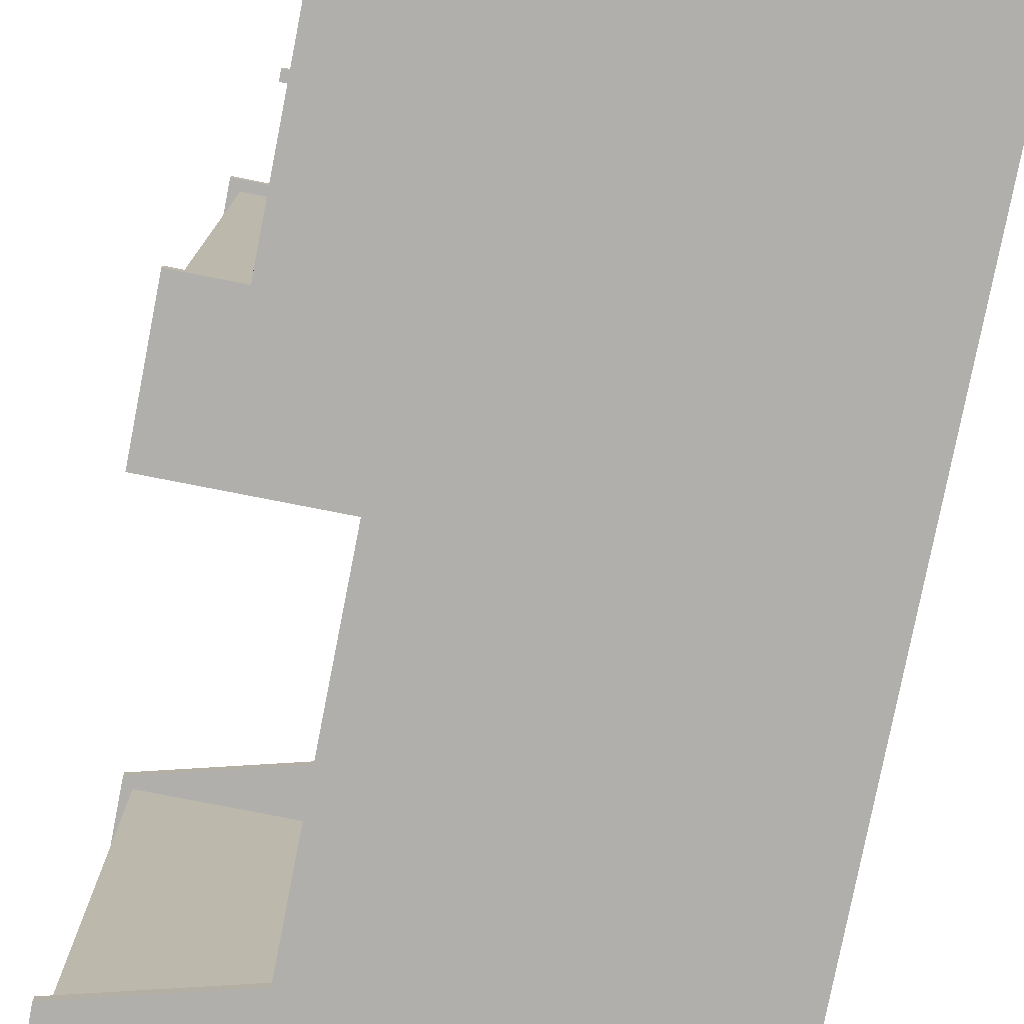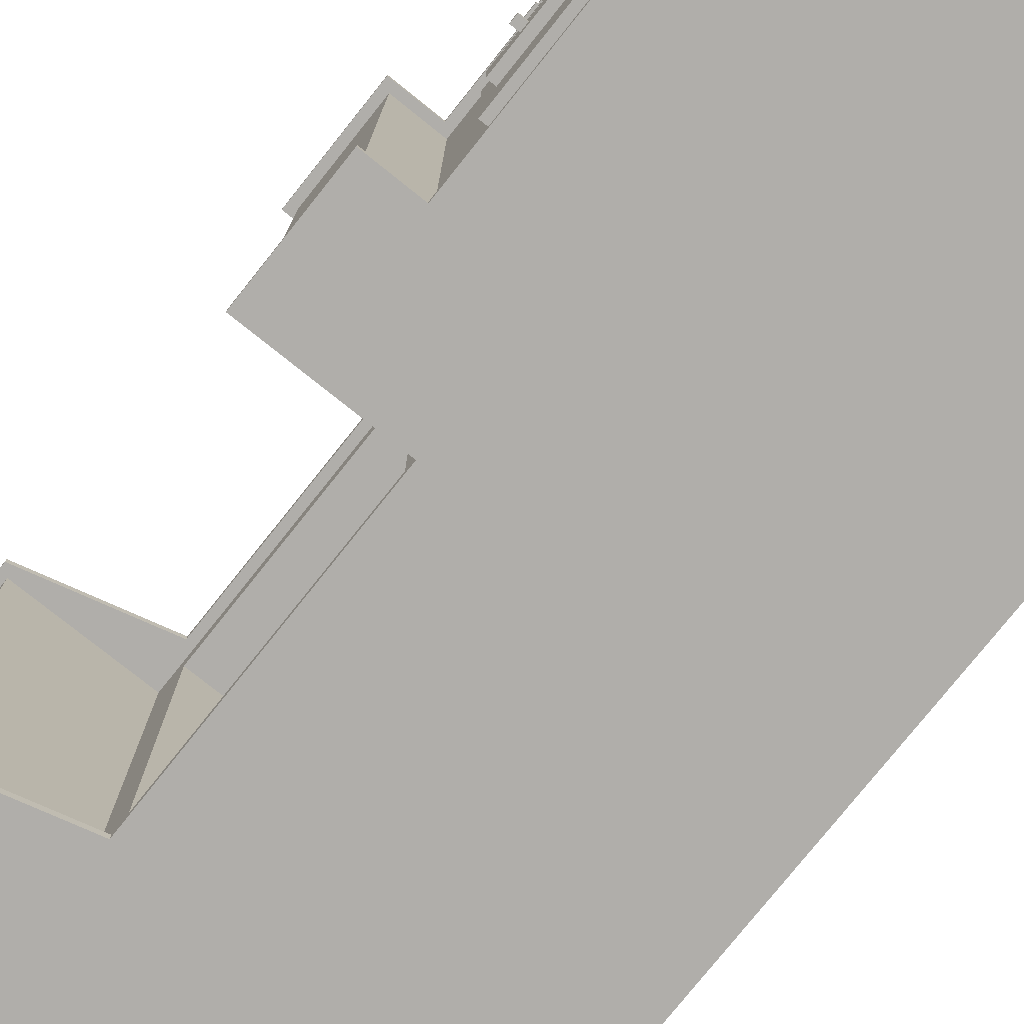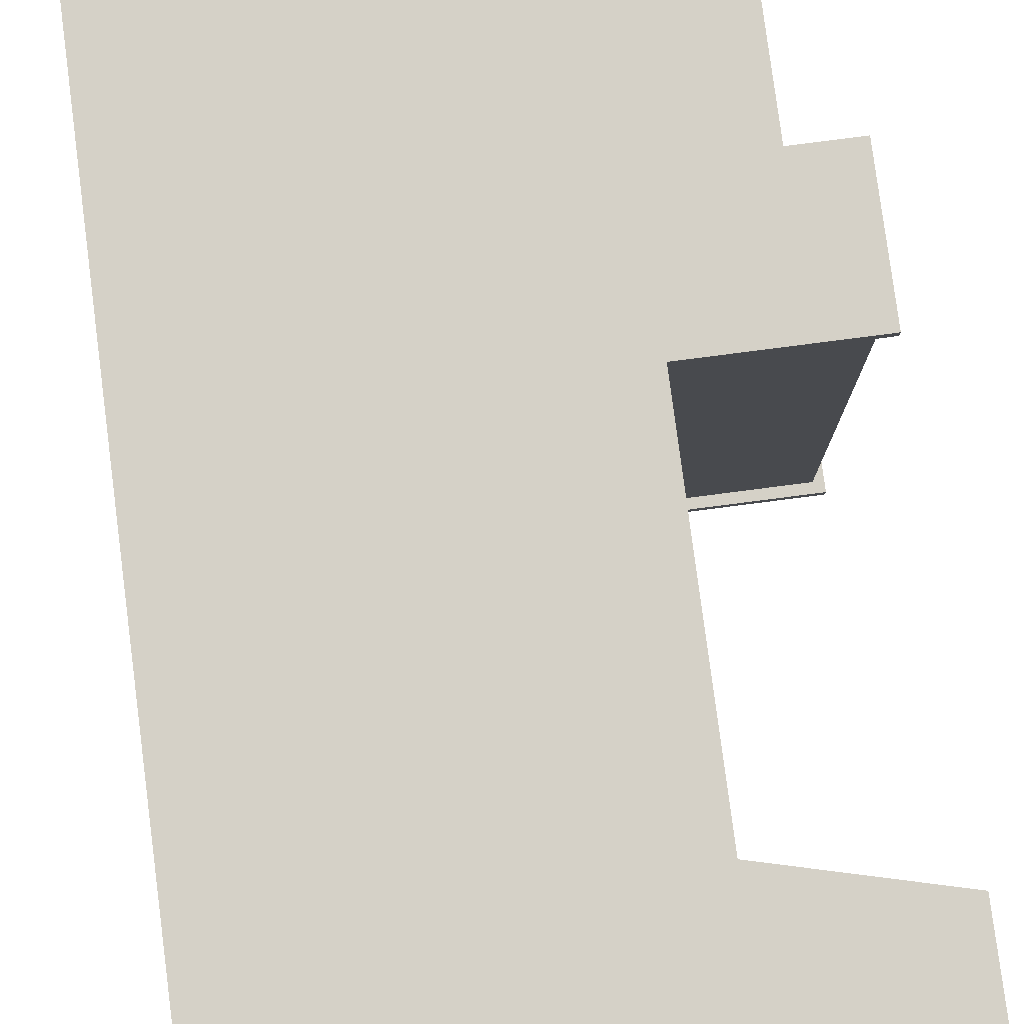
<metadata>
{"format":"obj","ext":"obj","renderer":"f3d","projection":"perspective","resolution":1024,"background":"white","views":[{"elev":-78.1,"azim":-11.1,"up":"+Z"},{"elev":-77.8,"azim":-38.6,"up":"+Z"},{"elev":79.0,"azim":172.6,"up":"+Z"}]}
</metadata>
<code>
g default
v -0.9 0.82 0.04497
v -0.86 1.02 0.04497
v -0.86 0.82 0.04497
v -0.9 1.02 0.04497
v -0.9 0.74 0.1
v -0.86 1.1 0.1
v -0.86 0.74 0.1
v -0.9 1.1 0.1
v 1.02 3.973 -1.1
v 1.06 4.013 -1.1
v 1.06 -0.02 -1.1
v 1.02 0.02 -1.1
v -1.1 4.18 -1.1
v 1.02 3.973 -1.1
v -1.06 4.14 -1.1
v -0.86 -0.02 -1.1
v 1.02 0.02 -1.1
v -0.82 0.02 -1.1
v -1.06 4.14 -1.1
v -1.06 4.1 -1.1
v -0.86 1.38 -1.1
v -0.82 0.02 -1.1
v -0.82 1.42 -1.1
v -1.06 4.1 -1.1
v -1.1 3.46 -1.1
v -1.06 4.1 -1.1
v -1.06 3.54 -1.1
v -1.06 1.42 -1.1
v -0.86 1.38 -1.1
v -1.06 3.54 -1.1
v -1.06 3.5 -1.1
v -1.06 3.5 -1.1
v -0.46 3.293 -1.1
v -1.06 4.1 -1.1
v -1.02 4.1 -1.1
v -1.06 3.54 -1.1
v -1.02 3.54 -1.1
v -1.1 1.38 -1.1
v -1.06 1.42 -1.1
v -0.86 1.38 -1.1
v -1.06 1.9 -1.1
v -1.06 1.42 -1.1
v -1.1 1.94 -1.1
v -1.06 1.9 -1.1
v -0.46 1.94 -1.1
v -1.06 1.9 -1.1
v -0.42 3.5 -1.1
v -0.46 3.293 -1.1
v -1.06 3.5 -1.1
v -0.46 3.293 -1.1
v -0.42 1.9 -1.1
v -0.46 1.94 -1.1
v -0.46 1.94 -1.1
v -1.06 1.9 -1.1
v -0.42 2.06 -0.98
v 0.01944 3.34 -0.98
v -0.26 2.06 -0.98
v -0.42 3.34 -0.98
v -1.02 3.62 -1.02
v -0.98 4.02 -1.02
v -0.98 3.62 -1.02
v -1.02 4.02 -1.02
v -0.9 0.86 0.38
v -0.86 0.94 0.38
v -0.86 0.86 0.38
v -0.9 0.94 0.38
v -0.9 0.42 0.38
v -0.86 0.5 0.38
v -0.86 0.42 0.38
v -0.9 0.5 0.38
v -0.86 0.66 0.42
v -0.82 1.18 0.42
v -0.82 0.66 0.42
v -0.86 1.18 0.42
v -0.86 0.34 0.42
v -0.82 0.58 0.42
v -0.82 0.34 0.42
v -0.86 0.58 0.42
v 1.06 4.013 1.1
v 1.06 -0.02 1.1
v -0.46 1.94 1.1
v -0.46 3.293 1.1
v 1.06 4.013 1.1
v -0.46 1.94 1.1
v -0.86 1.38 1.1
v -0.46 1.94 1.1
v 1.06 -0.02 1.1
v -1.1 4.18 1.1
v 1.06 4.013 1.1
v -0.46 3.293 1.1
v -0.86 -0.02 1.1
v -0.86 1.38 1.1
v 1.06 -0.02 1.1
v -1.1 1.94 1.1
v -0.46 1.94 1.1
v -0.86 1.38 1.1
v -1.1 3.46 1.1
v -1.1 4.18 1.1
v -0.46 3.293 1.1
v -1.1 1.38 1.1
v -1.1 1.94 1.1
v -0.86 1.38 1.1
v -0.94 0.9 -0.02
v -0.9 0.94 -0.02
v -0.9 0.9 -0.02
v -0.94 0.94 -0.02
v -0.86 1.02 0.06
v -0.9 0.82 0.06
v -0.86 0.82 0.06
v -0.9 1.02 0.06
v -0.82 1.18 -0.46
v -0.86 0.66 -0.46
v -0.82 0.66 -0.46
v -0.86 1.18 -0.46
v -0.82 0.58 -0.46
v -0.86 0.34 -0.46
v -0.82 0.34 -0.46
v -0.86 0.58 -0.46
v 1.06 -0.02 -1.14
v 1.06 4.013 -1.14
v -0.46 1.94 -1.14
v 1.06 4.013 -1.14
v -0.46 3.293 -1.14
v -0.46 1.94 -1.14
v -0.46 1.94 -1.14
v -0.86 1.38 -1.14
v 1.06 -0.02 -1.14
v 1.06 4.013 -1.14
v -1.1 4.18 -1.14
v -0.46 3.293 -1.14
v -0.86 1.38 -1.14
v -0.86 -0.02 -1.14
v 1.06 -0.02 -1.14
v -0.46 1.94 -1.14
v -1.1 1.94 -1.14
v -0.86 1.38 -1.14
v -1.1 4.18 -1.14
v -1.1 3.46 -1.14
v -0.46 3.293 -1.14
v -1.1 1.94 -1.14
v -1.1 1.38 -1.14
v -0.86 1.38 -1.14
v -0.98 4.02 0.98
v -1.02 3.62 0.98
v -0.98 3.62 0.98
v -1.02 4.02 0.98
v -0.86 0.94 0.34
v -0.9 0.86 0.34
v -0.86 0.86 0.34
v -0.9 0.94 0.34
v -0.86 0.5 0.34
v -0.9 0.42 0.34
v -0.86 0.42 0.34
v -0.9 0.5 0.34
v 0.01944 3.34 0.94
v -0.42 2.06 0.94
v -0.26 2.06 0.94
v -0.42 3.34 0.94
v 1.06 4.013 1.06
v 1.02 3.973 1.06
v 1.06 -0.02 1.06
v 1.02 0.02 1.06
v -1.1 4.18 1.06
v 1.02 3.973 1.06
v -1.06 4.14 1.06
v 1.02 0.02 1.06
v -0.86 -0.02 1.06
v -0.82 0.02 1.06
v -1.06 4.1 1.06
v -1.06 4.14 1.06
v -0.82 0.02 1.06
v -0.86 1.38 1.06
v -0.82 1.42 1.06
v -1.1 3.46 1.06
v -1.06 4.1 1.06
v -1.06 3.54 1.06
v -1.06 4.1 1.06
v -1.06 1.42 1.06
v -0.86 1.38 1.06
v -1.06 3.5 1.06
v -1.06 3.54 1.06
v -1.06 3.5 1.06
v -0.46 3.293 1.06
v -1.02 4.1 1.06
v -1.06 4.1 1.06
v -1.06 3.54 1.06
v -1.02 3.54 1.06
v -1.06 1.42 1.06
v -1.1 1.38 1.06
v -0.86 1.38 1.06
v -1.06 1.42 1.06
v -1.06 1.9 1.06
v -1.06 1.9 1.06
v -1.1 1.94 1.06
v -0.46 1.94 1.06
v -1.06 1.9 1.06
v -0.46 3.293 1.06
v -0.42 3.5 1.06
v -1.06 3.5 1.06
v -0.46 3.293 1.06
v -0.42 1.9 1.06
v -0.46 1.94 1.06
v -0.46 1.94 1.06
v -1.06 1.9 1.06
v -0.86 1.1 -0.14
v -0.9 0.74 -0.14
v -0.86 0.74 -0.14
v -0.9 1.1 -0.14
v -0.9 0.94 -0.06
v -0.94 0.9 -0.06
v -0.9 0.9 -0.06
v -0.94 0.94 -0.06
v 1.06 -0.02 -1.14
v -0.86 -0.02 -1.1
v 1.06 -0.02 -1.1
v -0.86 -0.02 -1.14
v 1.06 -0.02 1.06
v -0.86 -0.02 1.1
v 1.06 -0.02 1.1
v -0.86 -0.02 1.06
v -0.86 1.02 0.04497
v -0.9 1.02 0.06
v -0.86 1.02 0.06
v -0.9 1.02 0.04497
v -0.9 0.9 -0.06
v -0.94 0.9 -0.02
v -0.9 0.9 -0.02
v -0.94 0.9 -0.06
v 0.01944 3.34 -0.98
v -0.42 3.34 0.94
v 0.01944 3.34 0.94
v -0.42 3.34 -0.98
v -0.86 0.86 0.34
v -0.9 0.86 0.38
v -0.86 0.86 0.38
v -0.9 0.86 0.34
v -0.86 0.74 -0.14
v -0.9 0.74 0.1
v -0.86 0.74 0.1
v -0.9 0.74 -0.14
v -0.46 3.293 -1.14
v -1.1 3.46 -1.1
v -0.46 3.293 -1.1
v -1.1 3.46 -1.14
v -0.46 3.293 1.06
v -1.1 3.46 1.1
v -0.46 3.293 1.1
v -1.1 3.46 1.06
v -0.42 3.5 -1.1
v -1.06 3.5 1.06
v -0.42 3.5 1.06
v -1.06 3.5 -1.1
v -0.82 0.66 -0.46
v -0.86 0.66 0.42
v -0.82 0.66 0.42
v -0.86 0.66 -0.46
v -0.86 0.42 0.34
v -0.9 0.42 0.38
v -0.86 0.42 0.38
v -0.9 0.42 0.34
v -0.82 0.34 -0.46
v -0.86 0.34 0.42
v -0.82 0.34 0.42
v -0.86 0.34 -0.46
v -0.98 4.02 -1.02
v -1.02 4.02 0.98
v -0.98 4.02 0.98
v -1.02 4.02 -1.02
v -0.82 1.42 -1.1
v -1.06 1.42 1.06
v -0.82 1.42 1.06
v -1.06 1.42 -1.1
v 1.02 0.02 -1.1
v -0.82 0.02 1.06
v 1.02 0.02 1.06
v -0.82 0.02 -1.1
v -1.02 4.1 -1.1
v -1.06 4.1 1.06
v -1.02 4.1 1.06
v -1.06 4.1 -1.1
v -0.86 1.38 -1.14
v -1.1 1.38 -1.1
v -0.86 1.38 -1.1
v -1.1 1.38 -1.14
v -0.86 1.38 1.06
v -1.1 1.38 1.1
v -0.86 1.38 1.1
v -1.1 1.38 1.06
v -0.86 1.18 0.42
v -0.82 1.18 -0.46
v -0.82 1.18 0.42
v -0.86 1.18 -0.46
v -1.02 3.62 0.98
v -0.98 3.62 -1.02
v -0.98 3.62 0.98
v -1.02 3.62 -1.02
v -0.9 1.1 0.1
v -0.86 1.1 -0.14
v -0.86 1.1 0.1
v -0.9 1.1 -0.14
v -0.94 0.94 -0.02
v -0.9 0.94 -0.06
v -0.9 0.94 -0.02
v -0.94 0.94 -0.06
v -0.9 0.94 0.38
v -0.86 0.94 0.34
v -0.86 0.94 0.38
v -0.9 0.94 0.34
v -0.9 0.82 0.06
v -0.86 0.82 0.04497
v -0.86 0.82 0.06
v -0.9 0.82 0.04497
v -1.06 3.54 1.06
v -1.02 3.54 -1.1
v -1.02 3.54 1.06
v -1.06 3.54 -1.1
v -0.42 2.06 0.94
v -0.26 2.06 -0.98
v -0.26 2.06 0.94
v -0.42 2.06 -0.98
v -1.1 1.94 -1.1
v -0.46 1.94 -1.14
v -0.46 1.94 -1.1
v -1.1 1.94 -1.14
v -1.1 1.94 1.1
v -0.46 1.94 1.06
v -0.46 1.94 1.1
v -1.1 1.94 1.06
v -0.86 0.58 0.42
v -0.82 0.58 -0.46
v -0.82 0.58 0.42
v -0.86 0.58 -0.46
v -1.06 1.9 1.06
v -0.42 1.9 -1.1
v -0.42 1.9 1.06
v -1.06 1.9 -1.1
v -0.42 1.9 -1.1
v -1.06 1.9 1.06
v -0.9 0.5 0.38
v -0.86 0.5 0.34
v -0.86 0.5 0.38
v -0.9 0.5 0.34
v -1.1 4.18 -1.1
v 1.06 4.013 -1.14
v 1.06 4.013 -1.1
v -1.1 4.18 -1.14
v -1.1 4.18 1.1
v 1.06 4.013 1.06
v 1.06 4.013 1.1
v -1.1 4.18 1.06
v -1.06 4.14 1.06
v 1.02 3.973 -1.1
v 1.02 3.973 1.06
v -1.06 4.14 -1.1
v 1.02 3.973 1.06
v 1.02 0.02 -1.1
v 1.02 0.02 1.06
v 1.02 3.973 -1.1
v 1.06 4.013 -1.1
v 1.06 -0.02 -1.14
v 1.06 -0.02 -1.1
v 1.06 4.013 -1.14
v 1.06 4.013 1.1
v 1.06 -0.02 1.06
v 1.06 -0.02 1.1
v 1.06 4.013 1.06
v -1.1 1.38 -1.14
v -1.1 1.94 -1.1
v -1.1 1.38 -1.1
v -1.1 1.94 -1.14
v -1.1 3.46 -1.14
v -1.1 4.18 -1.1
v -1.1 3.46 -1.1
v -1.1 4.18 -1.14
v -1.1 3.46 1.06
v -1.1 4.18 1.1
v -1.1 3.46 1.1
v -1.1 4.18 1.06
v -1.1 1.38 1.06
v -1.1 1.94 1.1
v -1.1 1.38 1.1
v -1.1 1.94 1.06
v -0.46 1.94 -1.14
v -0.46 3.293 -1.1
v -0.46 1.94 -1.1
v -0.46 3.293 -1.14
v -0.46 1.94 1.06
v -0.46 3.293 1.1
v -0.46 1.94 1.1
v -0.46 3.293 1.06
v -1.02 3.54 -1.1
v -1.02 3.62 -1.02
v -1.02 3.54 1.06
v -1.02 3.62 0.98
v -1.02 3.54 -1.1
v -1.02 4.1 -1.1
v -1.02 3.62 -1.02
v -1.02 4.02 -1.02
v -1.02 3.62 -1.02
v -1.02 3.62 0.98
v -1.02 4.1 1.06
v -1.02 3.54 1.06
v -1.02 3.62 0.98
v -1.02 4.02 0.98
v -1.02 4.02 -1.02
v -1.02 4.1 -1.1
v -1.02 4.1 1.06
v -1.02 4.02 0.98
v -0.42 1.9 -1.1
v -0.42 2.06 -0.98
v -0.42 1.9 1.06
v -0.42 2.06 0.94
v -0.42 1.9 -1.1
v -0.42 3.5 -1.1
v -0.42 2.06 -0.98
v -0.42 2.06 0.94
v -0.42 3.5 1.06
v -0.42 1.9 1.06
v -0.42 3.5 -1.1
v -0.42 3.34 -0.98
v -0.42 2.06 -0.98
v -0.42 2.06 0.94
v -0.42 3.34 0.94
v -0.42 3.5 1.06
v -0.42 3.34 -0.98
v -0.42 3.5 -1.1
v -0.42 3.5 1.06
v -0.42 3.34 0.94
v -1.06 1.42 -1.1
v -1.06 1.9 1.06
v -1.06 1.42 1.06
v -1.06 1.9 -1.1
v -1.06 3.5 -1.1
v -1.06 3.54 1.06
v -1.06 3.5 1.06
v -1.06 3.54 -1.1
v -1.06 4.1 -1.1
v -1.06 4.14 1.06
v -1.06 4.1 1.06
v -1.06 4.14 -1.1
v -0.94 0.9 -0.06
v -0.94 0.94 -0.02
v -0.94 0.9 -0.02
v -0.94 0.94 -0.06
v -0.98 3.62 -1.02
v -0.98 4.02 0.98
v -0.98 3.62 0.98
v -0.98 4.02 -1.02
v -0.26 2.06 -0.98
v 0.01944 3.34 0.94
v -0.26 2.06 0.94
v 0.01944 3.34 -0.98
v -0.86 -0.02 -1.14
v -0.86 1.38 -1.1
v -0.86 -0.02 -1.1
v -0.86 1.38 -1.14
v -0.86 0.66 -0.46
v -0.86 0.74 -0.14
v -0.86 0.66 0.42
v -0.86 0.74 -0.14
v -0.86 0.74 0.1
v -0.86 1.18 -0.46
v -0.86 0.74 -0.14
v -0.86 0.74 0.1
v -0.86 0.86 0.34
v -0.86 1.1 -0.14
v -0.86 0.74 -0.14
v -0.86 0.86 0.34
v -0.86 0.86 0.38
v -0.86 1.1 -0.14
v -0.86 1.18 0.42
v -0.86 0.94 0.38
v -0.86 0.94 0.38
v -0.86 0.86 0.38
v -0.86 1.1 0.1
v -0.86 1.1 -0.14
v -0.86 0.94 0.34
v -0.86 1.1 0.1
v -0.86 0.94 0.38
v -0.86 0.94 0.34
v -0.86 0.94 0.34
v -0.86 0.86 0.34
v -0.86 0.74 0.1
v -0.86 1.1 0.1
v -0.86 0.94 0.34
v -0.86 0.34 -0.46
v -0.86 0.42 0.34
v -0.86 0.34 0.42
v -0.86 0.42 0.34
v -0.86 0.42 0.38
v -0.86 0.58 -0.46
v -0.86 0.42 0.34
v -0.86 0.42 0.38
v -0.86 0.58 0.42
v -0.86 0.5 0.34
v -0.86 0.5 0.34
v -0.86 0.42 0.34
v -0.86 0.42 0.38
v -0.86 0.5 0.38
v -0.86 0.5 0.38
v -0.86 0.5 0.34
v -0.86 0.82 0.04497
v -0.86 1.02 0.06
v -0.86 0.82 0.06
v -0.86 1.02 0.04497
v -0.86 -0.02 1.06
v -0.86 1.38 1.1
v -0.86 -0.02 1.1
v -0.86 1.38 1.06
v -0.9 0.74 -0.14
v -0.9 0.82 0.04497
v -0.9 0.74 0.1
v -0.9 0.82 0.04497
v -0.9 0.82 0.06
v -0.9 0.9 -0.06
v -0.9 0.82 0.04497
v -0.9 0.82 0.06
v -0.9 1.1 0.1
v -0.9 1.1 -0.14
v -0.9 0.9 -0.06
v -0.9 1.02 0.04497
v -0.9 0.82 0.06
v -0.9 1.02 0.06
v -0.9 0.94 -0.06
v -0.9 0.9 -0.06
v -0.9 1.02 0.06
v -0.9 1.02 0.04497
v -0.9 0.94 -0.06
v -0.9 1.02 0.04497
v -0.9 0.9 -0.06
v -0.9 0.9 -0.02
v -0.9 0.82 0.04497
v -0.9 0.94 -0.02
v -0.9 0.9 -0.02
v -0.9 0.94 -0.02
v -0.9 1.02 0.04497
v -0.9 0.94 -0.02
v -0.9 0.94 -0.06
v -0.9 0.86 0.34
v -0.9 0.94 0.38
v -0.9 0.86 0.38
v -0.9 0.94 0.34
v -0.9 0.42 0.34
v -0.9 0.5 0.38
v -0.9 0.42 0.38
v -0.9 0.5 0.34
v -0.82 0.02 -1.1
v -0.82 0.34 -0.46
v -0.82 0.02 1.06
v -0.82 0.34 -0.46
v -0.82 0.34 0.42
v -0.82 0.34 -0.46
v -0.82 0.58 -0.46
v -0.82 0.34 0.42
v -0.82 0.58 0.42
v -0.82 0.58 -0.46
v -0.82 0.66 -0.46
v -0.82 0.58 0.42
v -0.82 0.66 0.42
v -0.82 1.42 -1.1
v -0.82 0.66 -0.46
v -0.82 1.42 1.06
v -0.82 0.66 0.42
v -0.82 1.18 -0.46
v -0.82 1.18 -0.46
v -0.82 0.66 -0.46
v -0.82 0.66 0.42
v -0.82 1.18 0.42
v -0.82 1.18 0.42
v -0.82 1.18 -0.46
v -0.82 0.58 -0.46
v -0.82 0.66 -0.46
v -0.82 0.66 0.42
v -0.82 0.58 0.42
f 3 2 1
f 1 2 4
f 7 6 5
f 5 6 8
f 11 10 9
f 11 9 12
f 14 10 13
f 14 13 15
f 11 17 16
f 16 17 18
f 13 20 19
f 16 22 21
f 22 23 21
f 13 25 24
f 25 27 26
f 29 23 28
f 25 31 30
f 33 32 25
f 36 35 34
f 37 35 36
f 40 39 38
f 38 42 41
f 38 44 43
f 46 45 43
f 49 48 47
f 51 47 50
f 51 50 52
f 54 51 53
f 57 56 55
f 55 56 58
f 61 60 59
f 59 60 62
f 65 64 63
f 63 64 66
f 69 68 67
f 67 68 70
f 73 72 71
f 71 72 74
f 77 76 75
f 75 76 78
f 81 80 79
f 84 83 82
f 87 86 85
f 90 89 88
f 93 92 91
f 96 95 94
f 99 98 97
f 102 101 100
f 105 104 103
f 103 104 106
f 109 108 107
f 108 110 107
f 113 112 111
f 112 114 111
f 117 116 115
f 116 118 115
f 121 120 119
f 124 123 122
f 127 126 125
f 130 129 128
f 133 132 131
f 136 135 134
f 139 138 137
f 142 141 140
f 145 144 143
f 144 146 143
f 149 148 147
f 148 150 147
f 153 152 151
f 152 154 151
f 157 156 155
f 156 158 155
f 161 160 159
f 161 162 160
f 164 163 159
f 164 165 163
f 161 167 166
f 167 168 166
f 163 170 169
f 167 172 171
f 171 172 173
f 163 175 174
f 174 177 176
f 179 178 173
f 174 181 180
f 183 174 182
f 186 185 184
f 187 186 184
f 190 189 188
f 189 192 191
f 189 194 193
f 196 194 195
f 199 198 197
f 201 200 198
f 201 202 200
f 204 203 201
f 207 206 205
f 206 208 205
f 211 210 209
f 210 212 209
f 215 214 213
f 214 216 213
f 219 218 217
f 218 220 217
f 223 222 221
f 222 224 221
f 227 226 225
f 226 228 225
f 231 230 229
f 230 232 229
f 235 234 233
f 234 236 233
f 239 238 237
f 238 240 237
f 243 242 241
f 242 244 241
f 247 246 245
f 246 248 245
f 251 250 249
f 250 252 249
f 255 254 253
f 254 256 253
f 259 258 257
f 258 260 257
f 263 262 261
f 262 264 261
f 267 266 265
f 266 268 265
f 271 270 269
f 270 272 269
f 275 274 273
f 274 276 273
f 279 278 277
f 278 280 277
f 283 282 281
f 282 284 281
f 287 286 285
f 286 288 285
f 291 290 289
f 289 290 292
f 295 294 293
f 293 294 296
f 299 298 297
f 297 298 300
f 303 302 301
f 301 302 304
f 307 306 305
f 305 306 308
f 311 310 309
f 309 310 312
f 315 314 313
f 313 314 316
f 319 318 317
f 317 318 320
f 323 322 321
f 321 322 324
f 327 326 325
f 325 326 328
f 331 330 329
f 329 330 332
f 335 334 333
f 338 337 336
f 341 340 339
f 339 340 342
f 345 344 343
f 343 344 346
f 349 348 347
f 347 348 350
f 353 352 351
f 351 352 354
f 357 356 355
f 355 356 358
f 361 360 359
f 359 360 362
f 365 364 363
f 363 364 366
f 369 368 367
f 368 370 367
f 373 372 371
f 372 374 371
f 377 376 375
f 376 378 375
f 381 380 379
f 380 382 379
f 385 384 383
f 384 386 383
f 389 388 387
f 388 390 387
f 393 392 391
f 393 394 392
f 397 396 395
f 399 398 396
f 402 401 400
f 401 404 403
f 407 406 405
f 407 405 408
f 411 410 409
f 411 412 410
f 415 414 413
f 418 417 416
f 421 420 419
f 424 423 422
f 427 426 425
f 427 425 428
f 431 430 429
f 430 432 429
f 435 434 433
f 434 436 433
f 439 438 437
f 438 440 437
f 443 442 441
f 442 444 441
f 447 446 445
f 446 448 445
f 451 450 449
f 450 452 449
f 455 454 453
f 454 456 453
f 459 458 457
f 459 461 460
f 463 462 457
f 459 465 464
f 467 466 462
f 459 469 468
f 471 462 470
f 459 471 472
f 474 459 473
f 471 476 475
f 471 478 477
f 471 480 479
f 483 482 481
f 485 484 483
f 488 487 486
f 488 490 489
f 492 491 486
f 488 494 493
f 494 491 495
f 497 496 491
f 494 499 498
f 494 501 500
f 504 503 502
f 503 505 502
f 508 507 506
f 507 509 506
f 512 511 510
f 512 514 513
f 516 515 510
f 512 518 517
f 520 519 510
f 518 519 521
f 518 523 522
f 525 524 519
f 518 527 526
f 529 519 528
f 532 531 530
f 534 532 533
f 532 536 535
f 536 538 537
f 541 540 539
f 540 542 539
f 545 544 543
f 544 546 543
f 549 548 547
f 549 551 550
f 553 547 552
f 555 554 549
f 557 547 556
f 559 558 549
f 561 560 547
f 563 549 562
f 562 560 564
f 566 565 560
f 562 568 567
f 562 570 569
f 573 572 571
f 574 573 571

</code>
